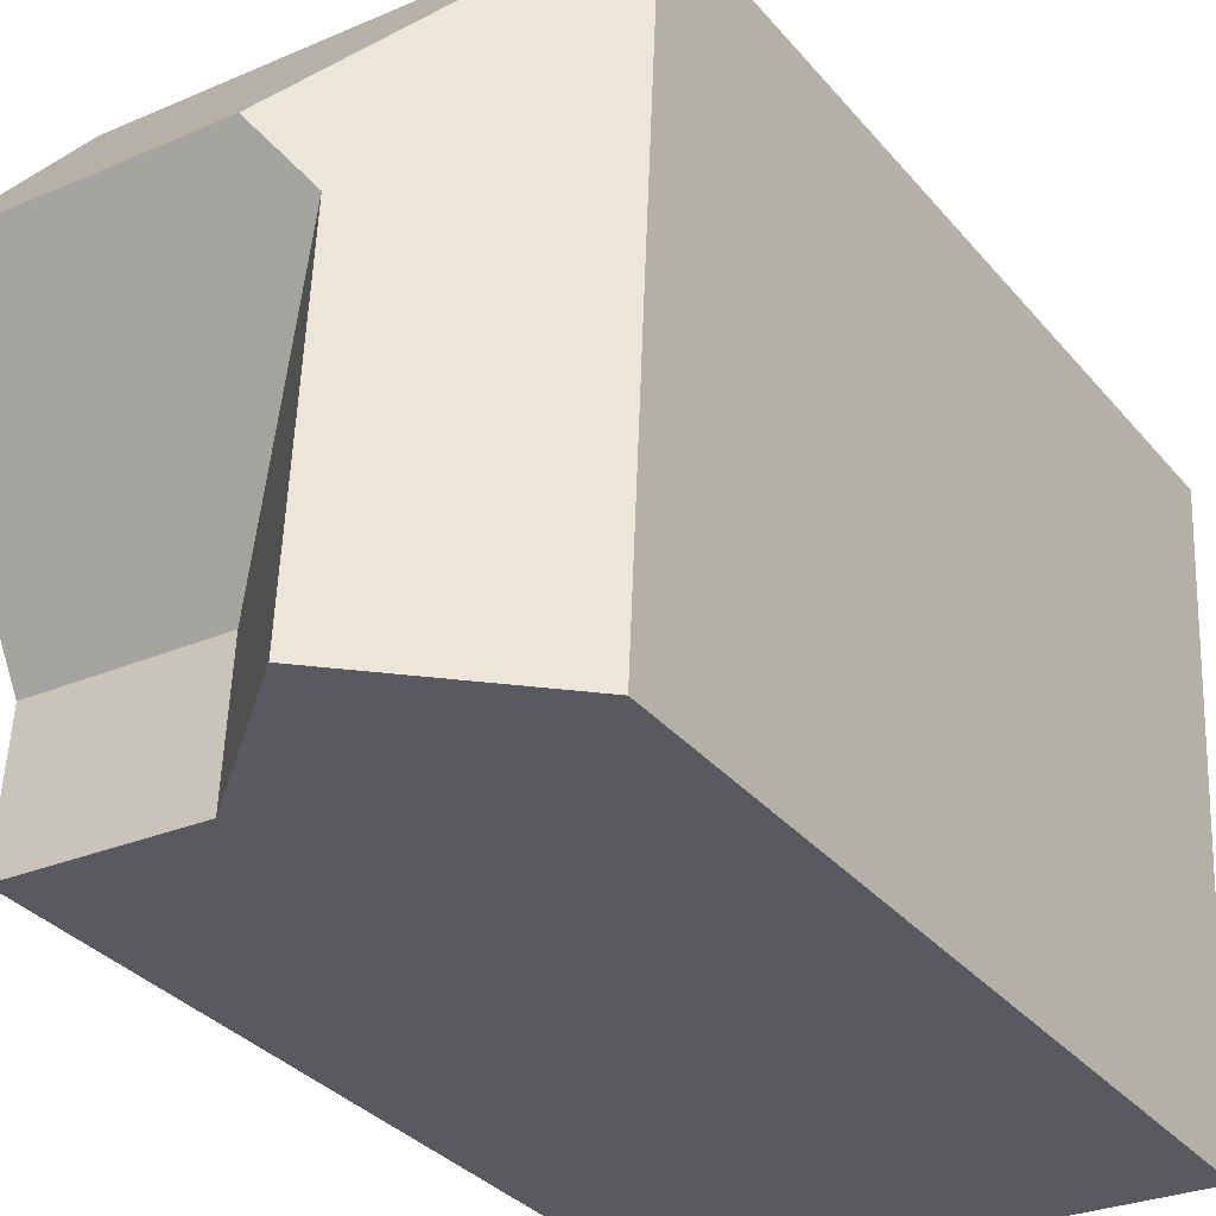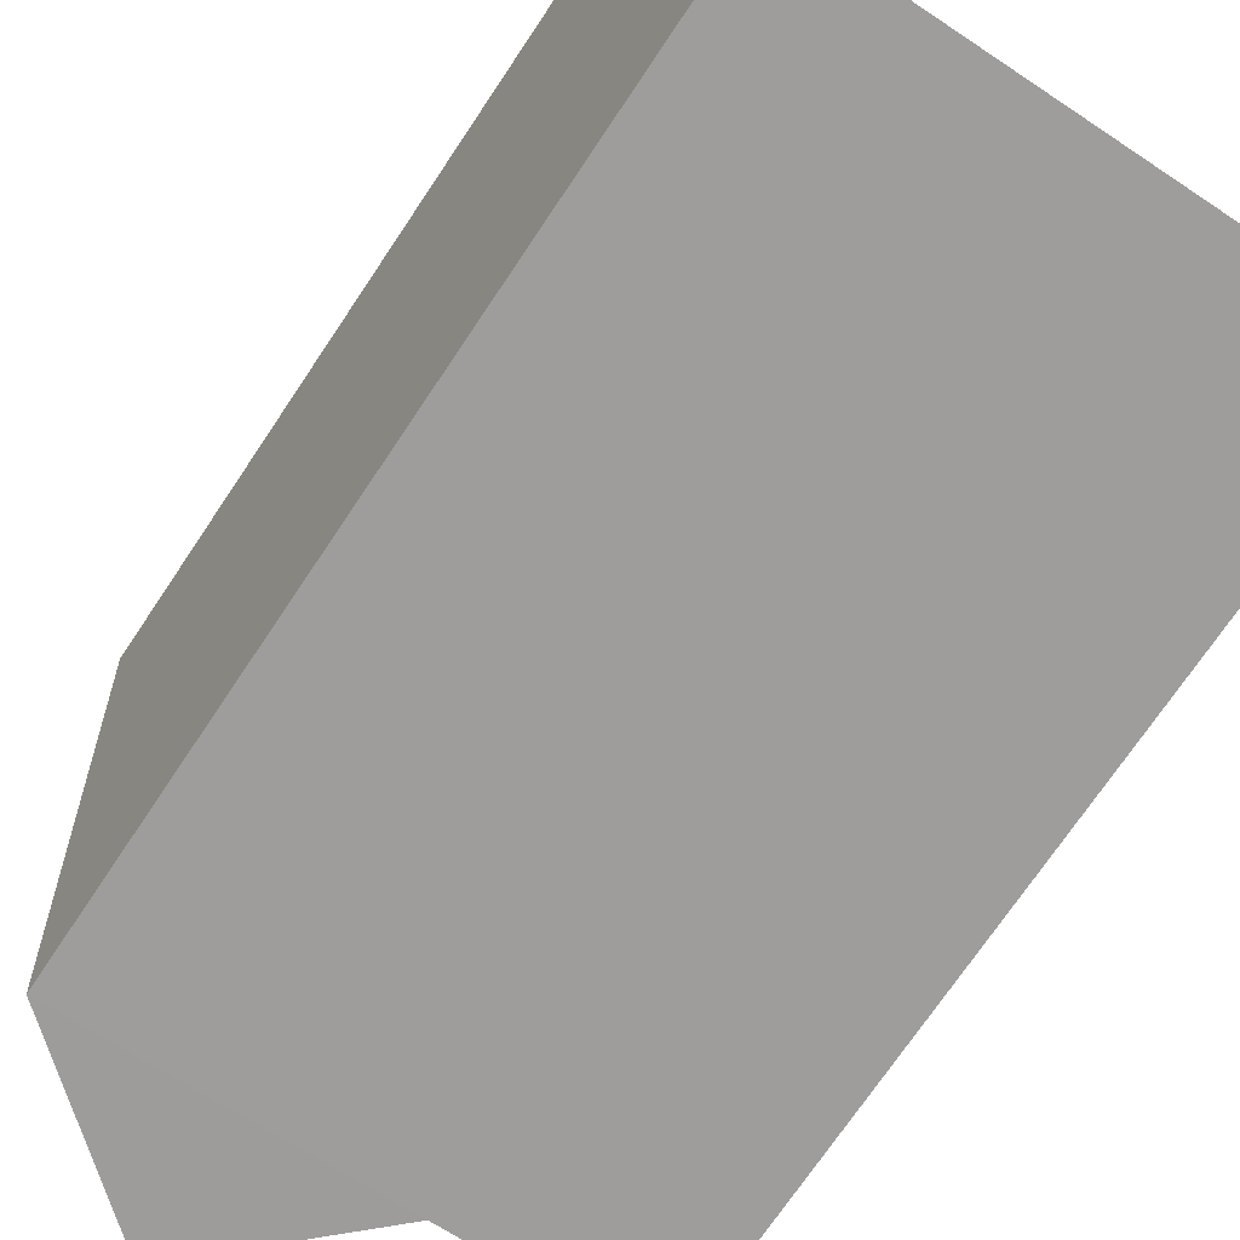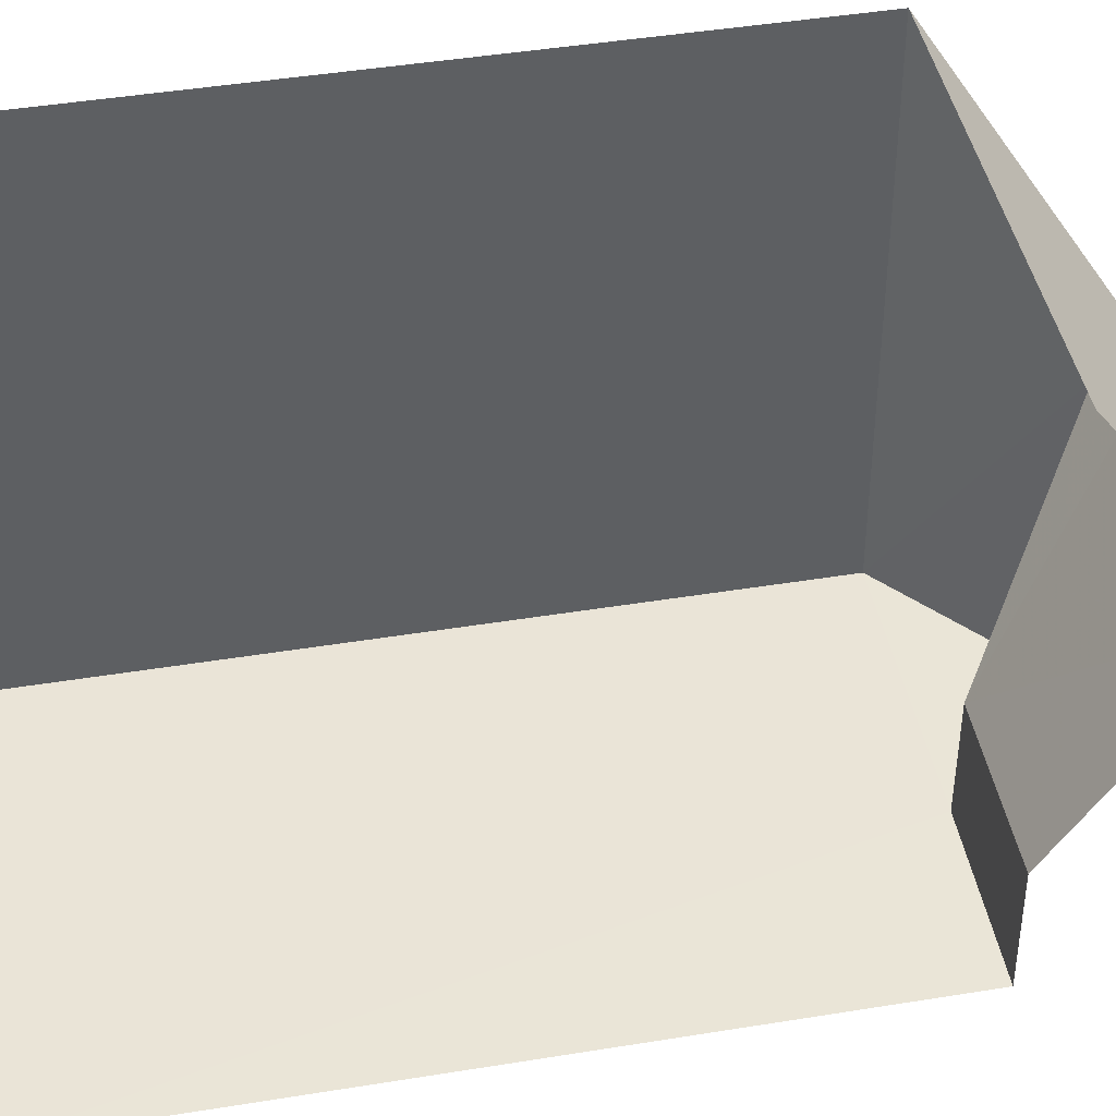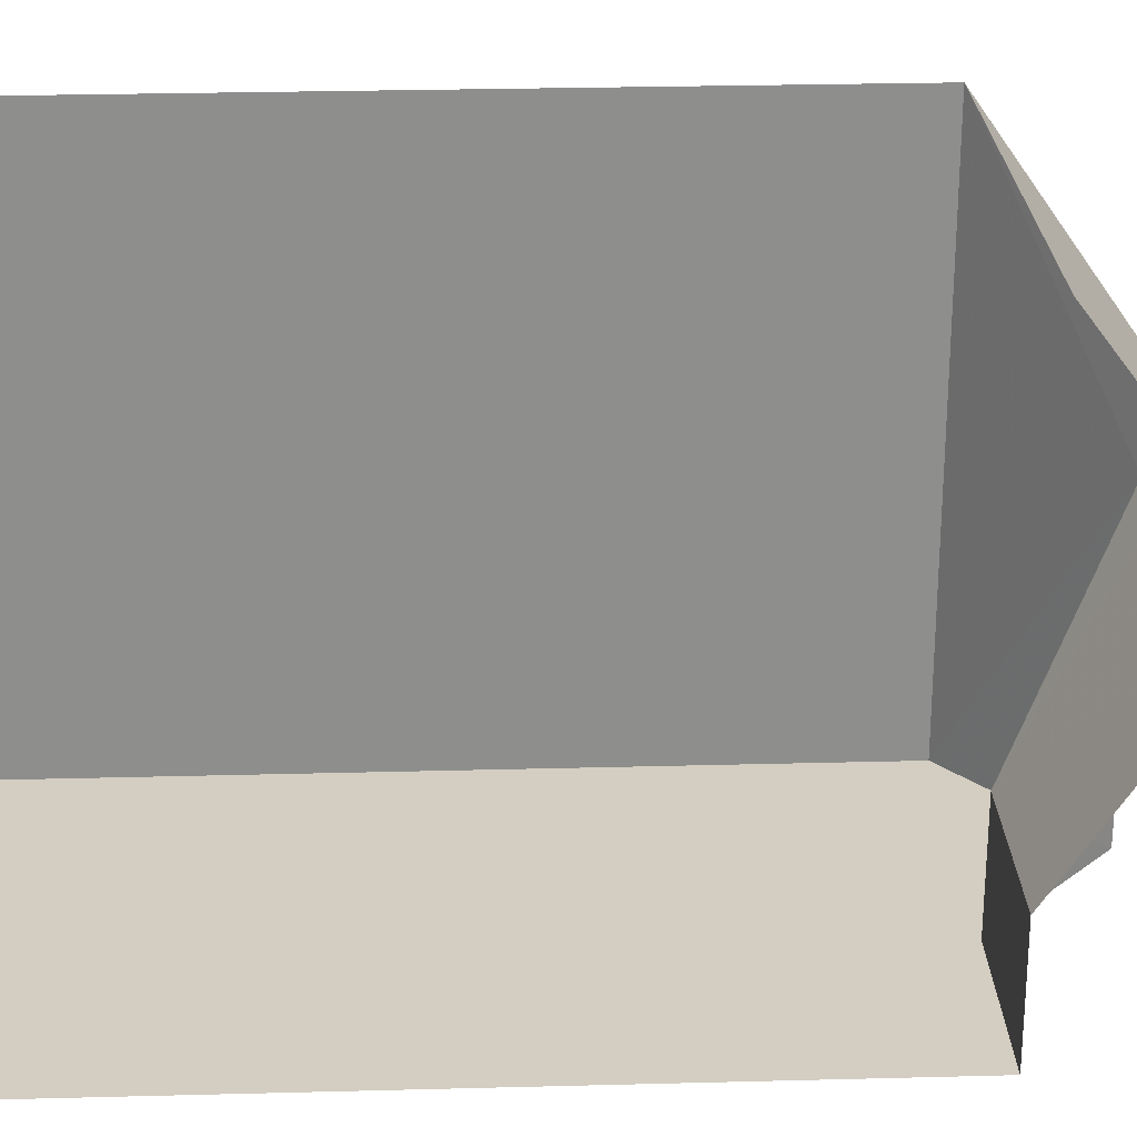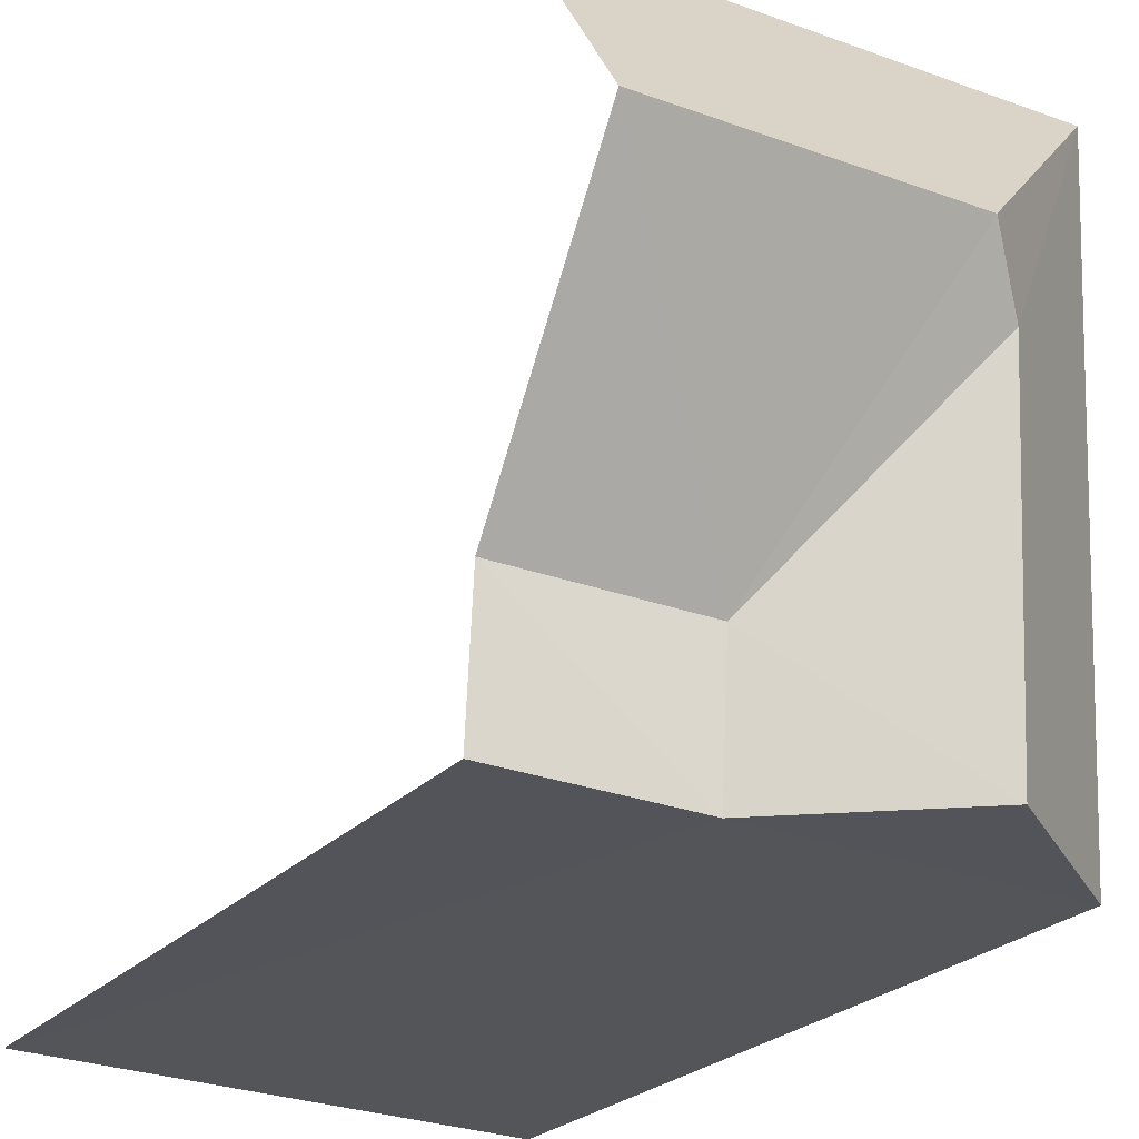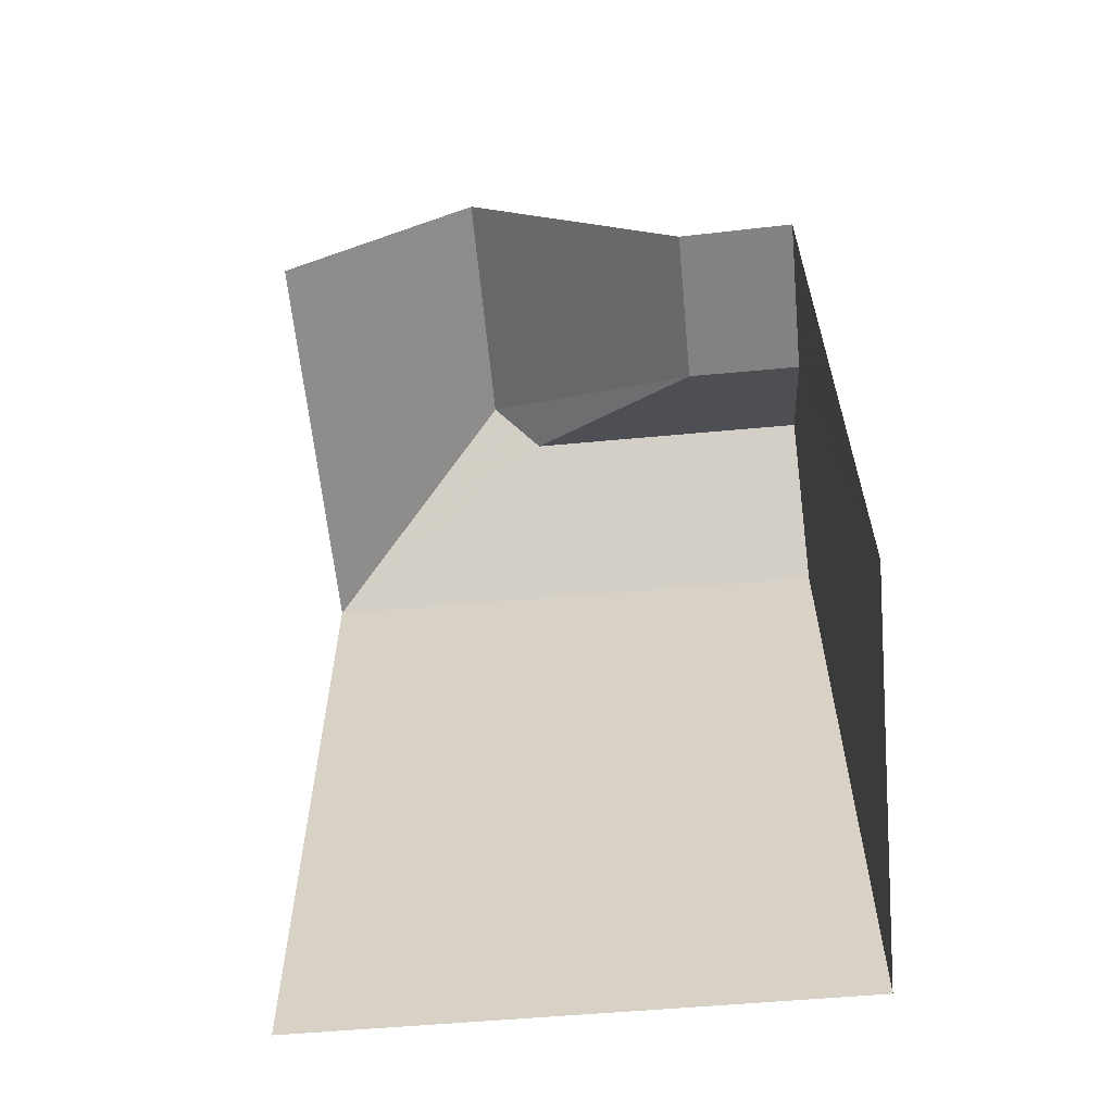
<metadata>
{"format":"obj","ext":"obj","renderer":"f3d","projection":"perspective","resolution":1024,"background":"white","views":[{"elev":-33.1,"azim":33.1,"up":"+Y"},{"elev":-71.7,"azim":146.3,"up":"+Y"},{"elev":46.4,"azim":-100.4,"up":"+Y"},{"elev":27.9,"azim":-92.2,"up":"+Y"},{"elev":-22.6,"azim":-29.0,"up":"+Y"},{"elev":-60.8,"azim":-87.2,"up":"+Z"}]}
</metadata>
<code>
v -3.721e+05 -1.037e+05 33.32
v -3.721e+05 -1.037e+05 33.32
v -3.721e+05 -1.037e+05 33.32
v -3.721e+05 -1.037e+05 33.32
v -3.721e+05 -1.037e+05 42.71
v -3.721e+05 -1.037e+05 42.71
v -3.721e+05 -1.037e+05 42.71
v -3.721e+05 -1.037e+05 42.71
v -3.721e+05 -1.037e+05 42.71
v -3.721e+05 -1.037e+05 44.63
v -3.721e+05 -1.037e+05 42.71
v -3.721e+05 -1.037e+05 44.63
v -3.721e+05 -1.037e+05 44.21
v -3.721e+05 -1.037e+05 44.21
v -3.721e+05 -1.037e+05 42.71
f 1 2 3
f 4 1 3
f 11 3 2
f 9 11 2
f 12 9 6
f 9 2 6
f 6 1 7
f 6 2 1
f 5 6 7
f 5 8 6
f 9 10 11
f 9 12 10
f 13 11 10
f 14 15 13
f 15 11 13
f 13 10 8
f 8 12 6
f 8 10 12
f 8 5 14
f 13 8 14
f 4 11 15
f 4 3 11
f 7 1 5
f 1 4 5
f 5 15 14
f 5 4 15

</code>
